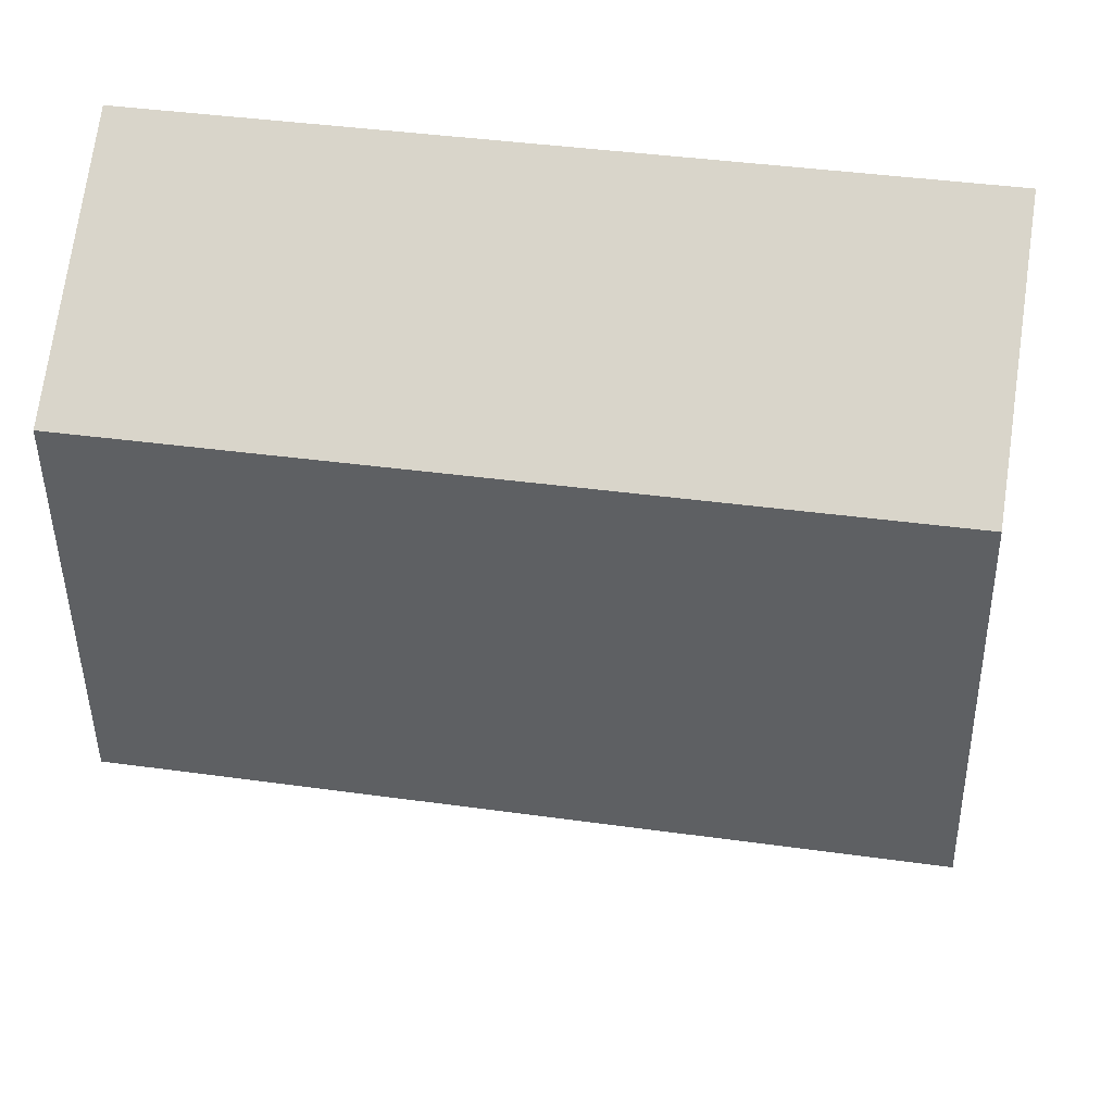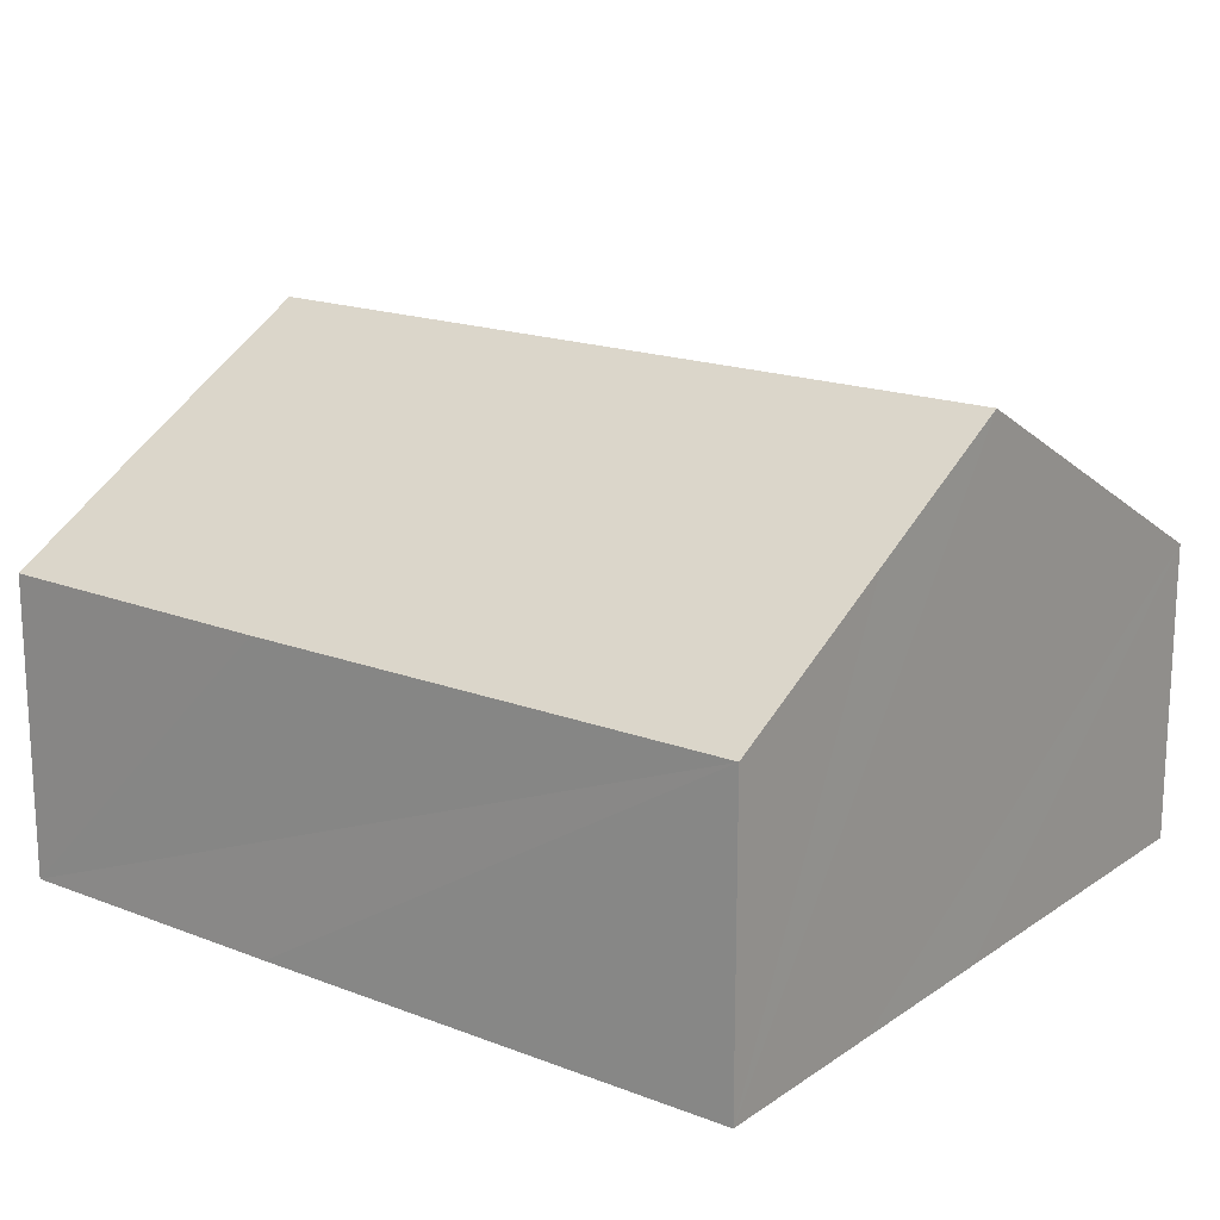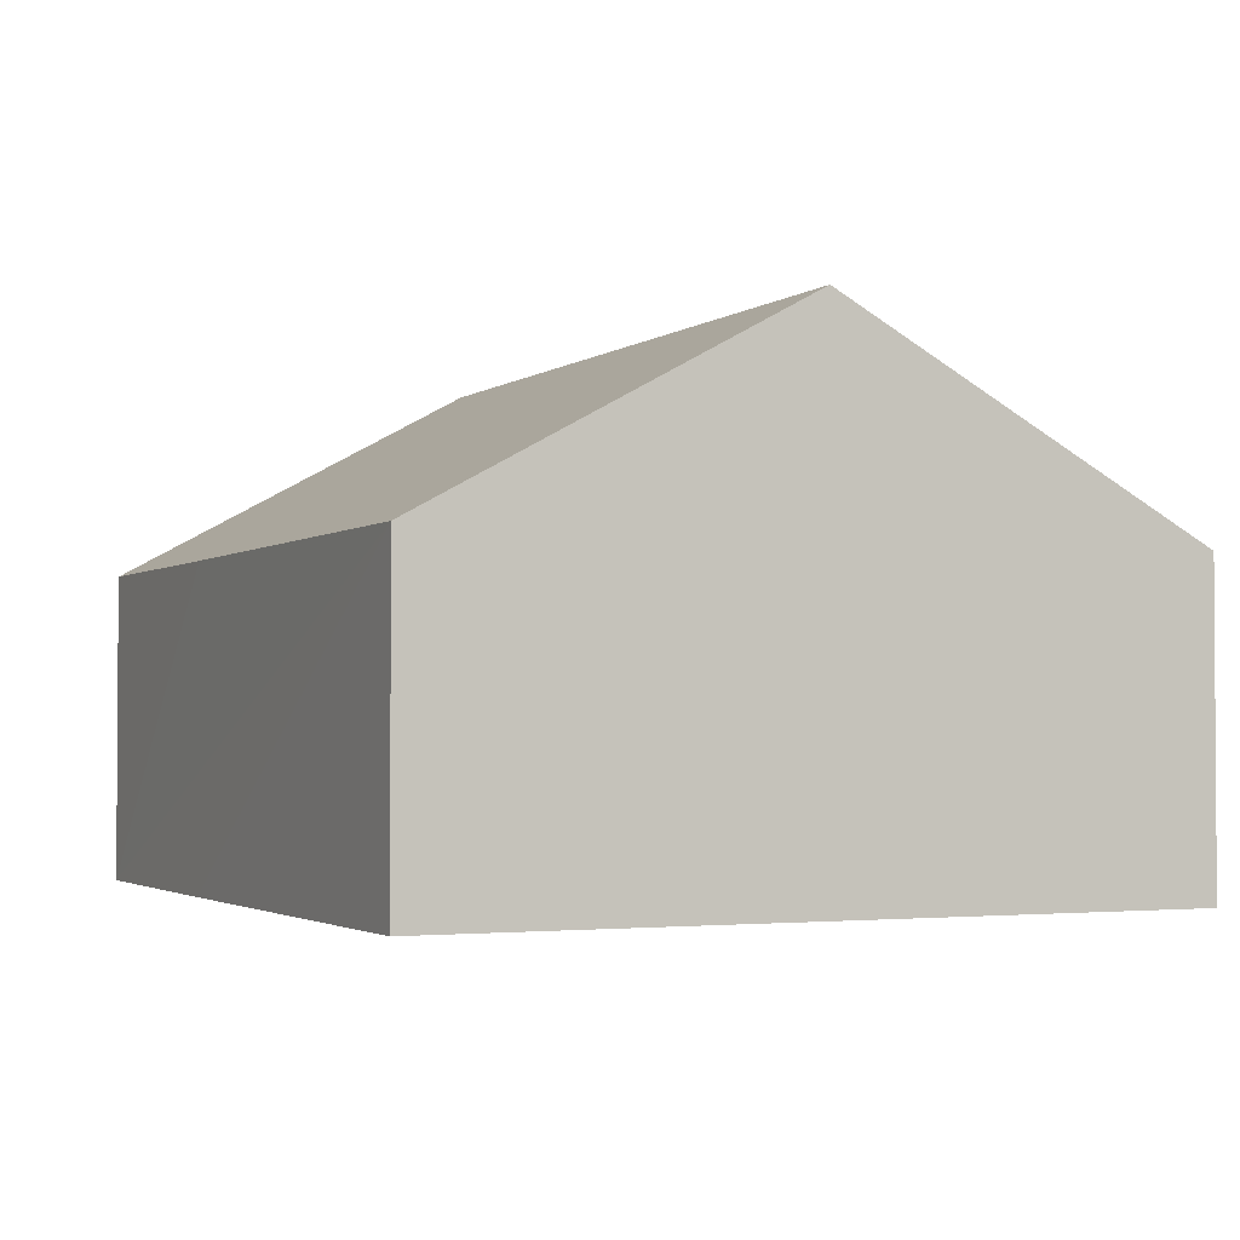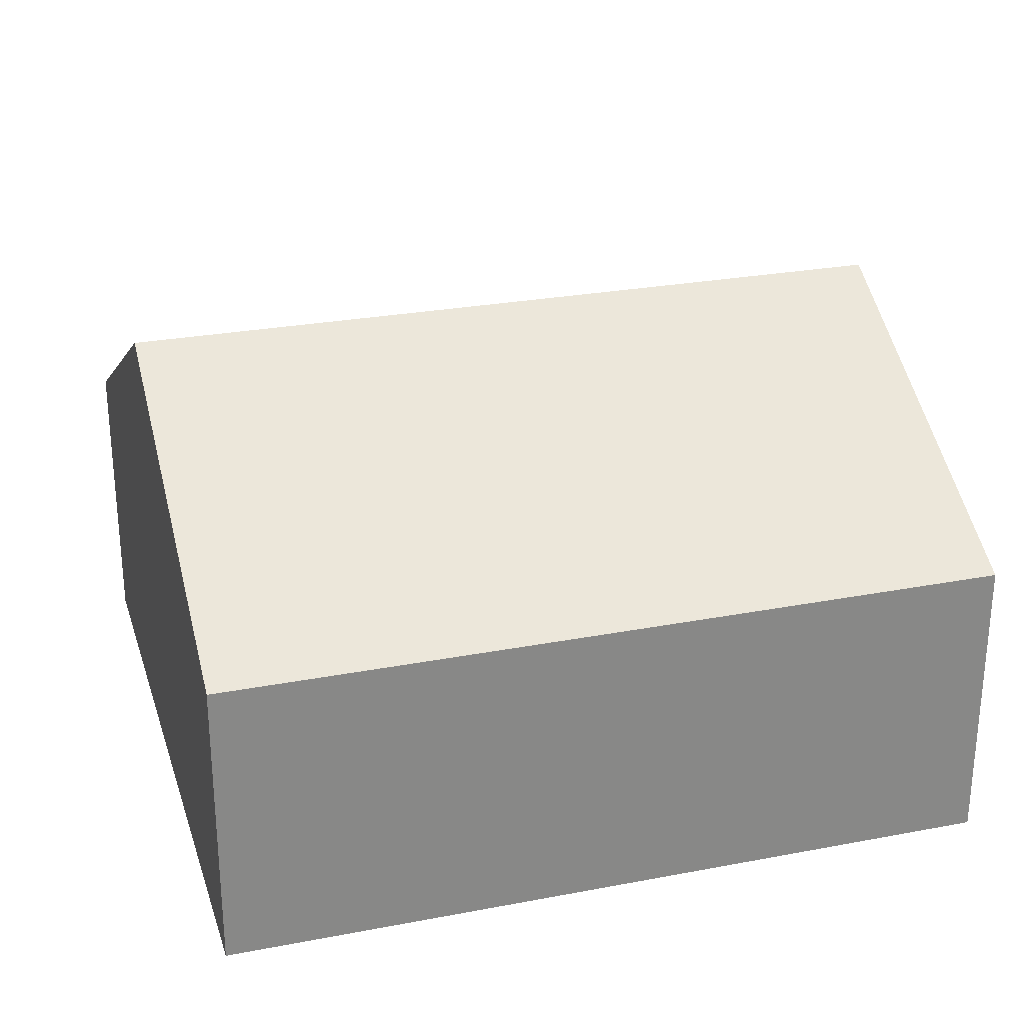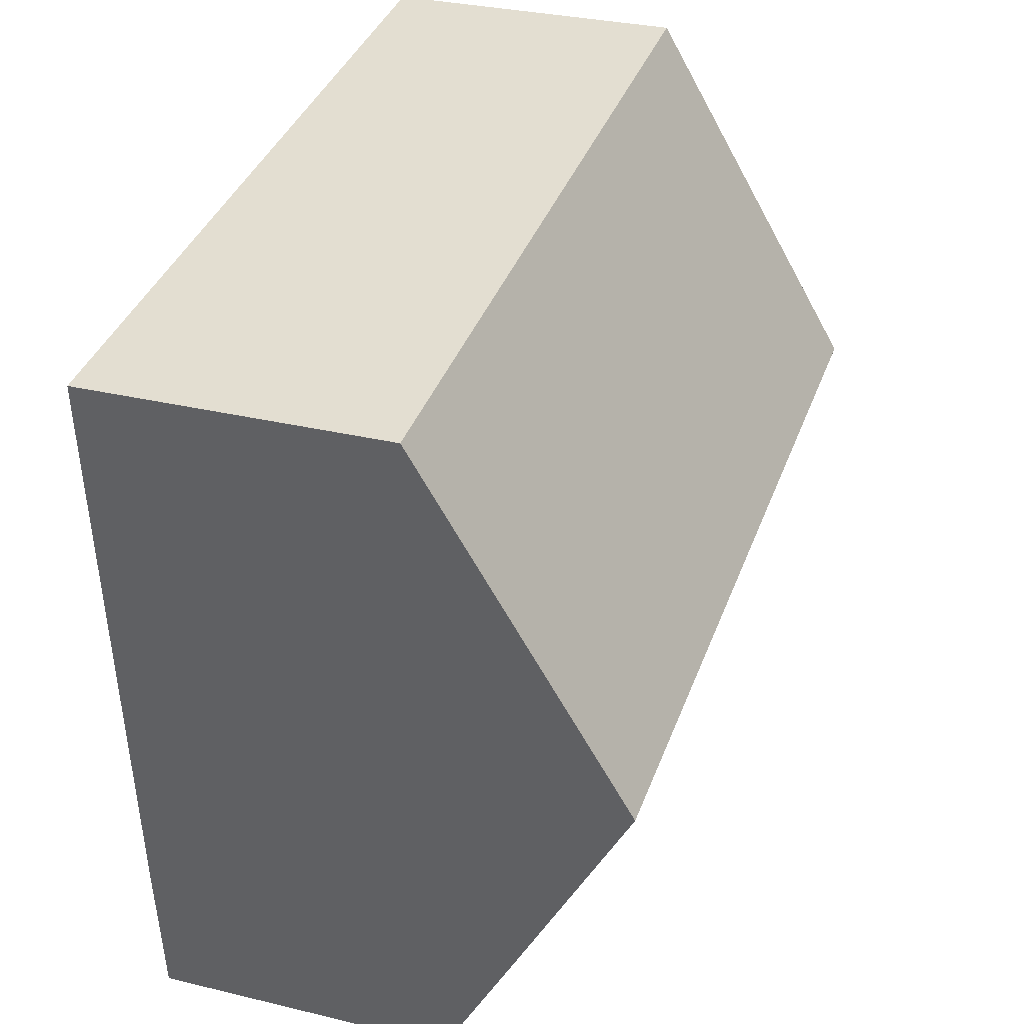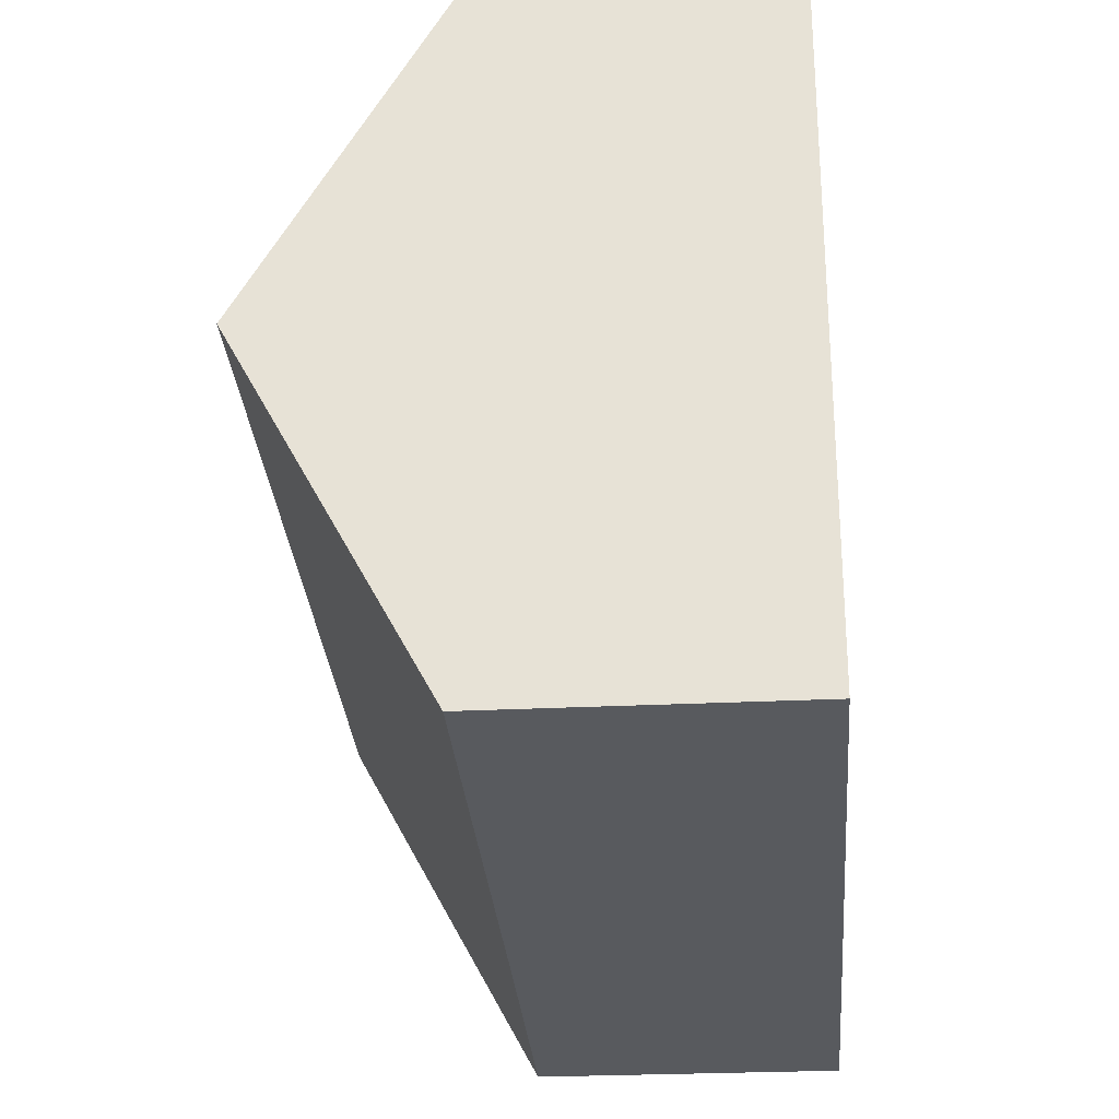
<metadata>
{"format":"obj","ext":"obj","renderer":"f3d","projection":"perspective","resolution":1024,"background":"white","views":[{"elev":73.2,"azim":-171.8,"up":"+Z"},{"elev":17.5,"azim":-137.4,"up":"+Y"},{"elev":-2.3,"azim":-109.5,"up":"+Y"},{"elev":27.2,"azim":-11.0,"up":"+Y"},{"elev":31.6,"azim":108.8,"up":"+Z"},{"elev":-25.6,"azim":-85.3,"up":"+Z"}]}
</metadata>
<code>
v  0.583 8.515 6.208
v  14.72 5.133 11.19
v  14.14 8.515 4.981
v  10.23 5.124 11.62
v  1.171 5.107 12.47
v  0.307 6.912 3.265
v  8.493 5.119 -0.798
v  0 5.135 3.144e-16
v  10.23 5.123 -0.947
v  13.51 5.131 -1.231
v  13.8 6.518 1.314
v  13.51 7.538e-17 -1.231
v  10.23 5.799e-17 -0.947
v  8.493 4.886e-17 -0.798
v  0 0 0
v  0.307 -1.999e-16 3.265
v  0.583 -3.801e-16 6.208
v  1.171 -7.634e-16 12.47
v  10.23 -7.113e-16 11.62
v  14.72 -6.854e-16 11.19
v  14.14 -3.05e-16 4.981
v  13.8 -8.046e-17 1.314
g defaultobject
f 1 2 3
f 2 1 4
f 4 1 5
f 6 7 8
f 7 6 1
f 7 1 3
f 7 3 9
f 9 3 10
f 10 3 11
f 12 9 10
f 9 12 7
f 7 12 8
f 8 12 13
f 8 13 14
f 8 14 15
f 15 6 8
f 6 15 1
f 1 15 5
f 5 15 16
f 5 16 17
f 5 17 18
f 18 4 5
f 4 18 19
f 4 19 2
f 2 19 20
f 20 3 2
f 3 20 21
f 3 21 11
f 11 21 22
f 11 22 10
f 10 22 12
f 14 16 15
f 16 14 17
f 17 14 18
f 18 14 13
f 18 13 12
f 18 12 22
f 18 22 19
f 19 22 21
f 19 21 20

</code>
